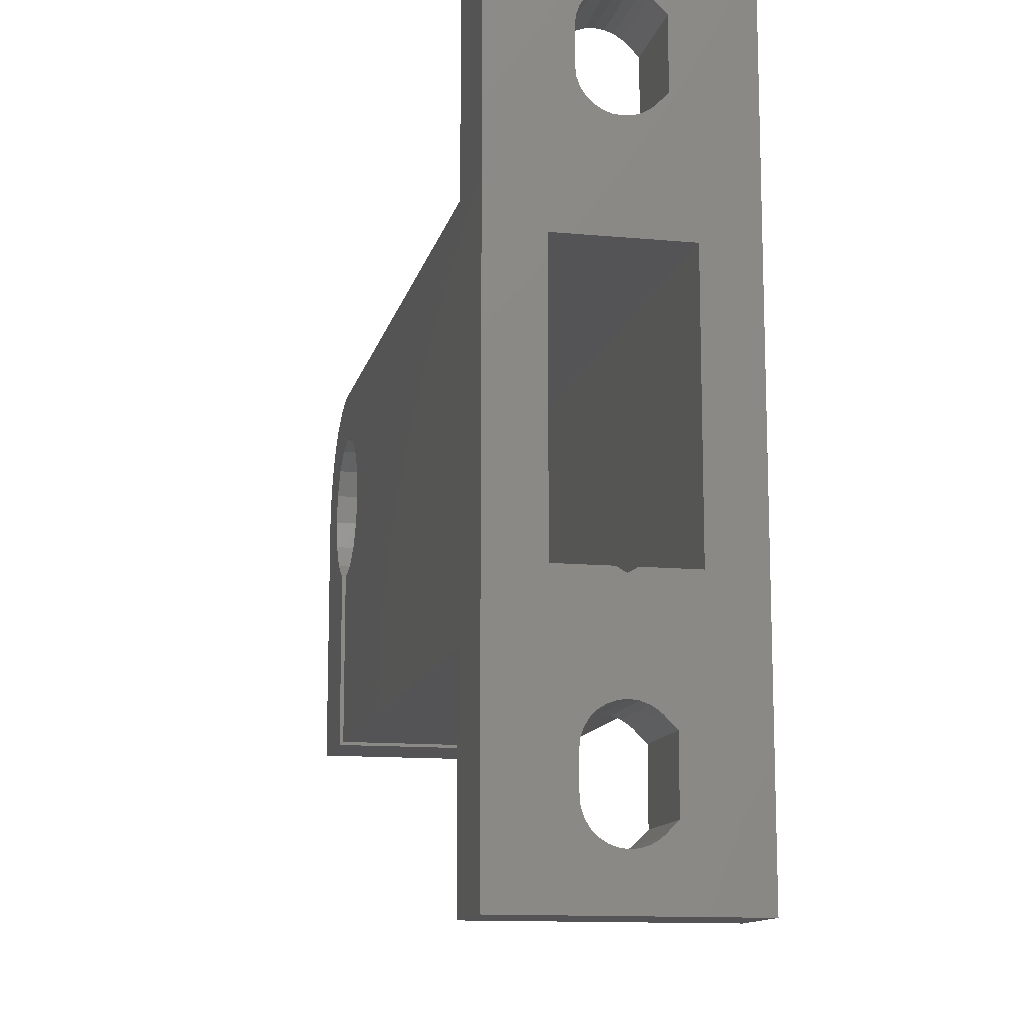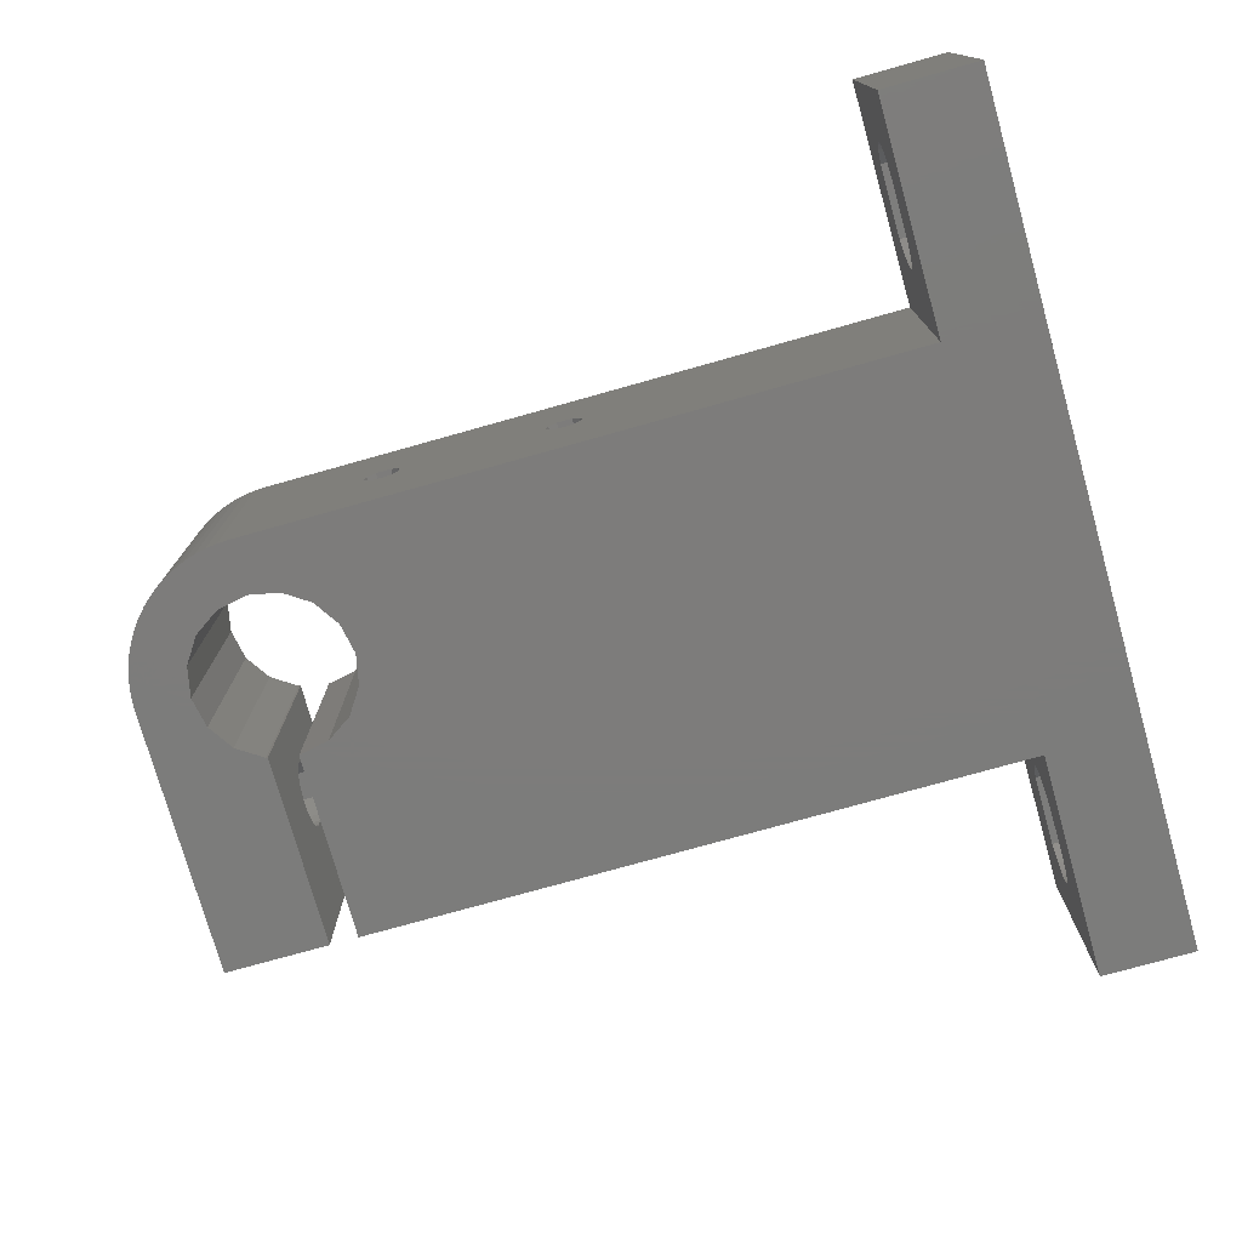
<metadata>
{"format":"stl","ext":"stl","renderer":"f3d","projection":"perspective","resolution":1024,"background":"white","views":[{"elev":-12.5,"azim":-102.3,"up":"+Y"},{"elev":-75.8,"azim":-164.3,"up":"+Z"}]}
</metadata>
<code>
# stl→obj: 370 verts, 760 faces
v -1.554e-15 -11 10
v -1.554e-15 4 10
v 32.99 -11 10
v -2.176e-16 -16.86 6.99
v -4.241e-16 -17.02 7.455
v -2.308e-16 -11 7.02
v 7.638e-16 -17.63 4.78
v -6.093e-16 -17.28 7.872
v -6.91e-16 -17.44 8.056
v -9.77e-16 -18.09 8.7
v 2.176e-16 -16.86 6.01
v 9.713e-31 -16.8 6.5
v 4.241e-16 -17.02 5.545
v 6.093e-16 -17.28 5.128
v -9.77e-16 11.09 8.7
v 1.554e-15 4 3
v 32.99 4 10
v 5 -16.86 6.99
v 5 -17.02 7.455
v -2.176e-16 -23.14 6.99
v 5 -22.98 7.455
v 5 -23.14 6.99
v 6.557e-31 -23.2 6.5
v 2.887e-15 -26 4.996e-15
v -2.176e-16 16.14 6.99
v -6.557e-31 16.2 6.5
v 5 16.14 6.99
v 5 15.98 7.455
v -2.176e-16 9.855 6.99
v -9.713e-31 9.8 6.5
v 5 10.02 7.455
v 5 9.855 6.99
v 8.802e-16 -18.05 4.518
v 32.99 -11 7.02
v 5.916e-32 -11.3 6.5
v -2.887e-15 -26 13
v -2.887e-15 19 13
v -4.241e-16 -22.98 7.455
v -6.093e-16 -22.72 7.872
v -6.91e-16 -22.56 8.056
v -9.77e-16 -21.91 8.7
v 5 -26 7.216e-15
v 5 -14 13
v 5 7 13
v 5 -26 13
v -4.241e-16 15.98 7.455
v -6.093e-16 15.72 7.872
v -6.91e-16 15.56 8.056
v -9.77e-16 14.91 8.7
v 2.887e-15 19 -4.996e-15
v 5 19 -2.776e-15
v 5 19 13
v 5 -17.28 7.872
v 5 -22.72 7.872
v -4.241e-16 10.02 7.455
v 5 10.28 7.872
v 5 15.72 7.872
v 5 -17.44 8.056
v 5 -22.56 8.056
v -6.093e-16 10.28 7.872
v 5 10.44 8.056
v 5 15.56 8.056
v 2.176e-16 16.14 6.01
v 5 16.2 6.5
v 5 -18.09 8.7
v 5 -21.91 8.7
v -6.91e-16 10.44 8.056
v 5 11.09 8.7
v 5 14.91 8.7
v 2.176e-16 9.855 6.01
v 5 9.8 6.5
v 1.554e-15 -11 3
v 32.99 -11 3
v 32.99 -11 5.98
v 22.55 4 6.6
v 22.68 4 7.075
v 22.68 4 6.125
v 22.85 4 7.249
v 22.83 4 7.272
v 23.11 4 7.55
v 23.02 4 5.777
v 23.5 4 5.65
v 32.05 4 6.6
v 32.18 4 6.125
v 32.52 4 5.777
v 32.99 4 3
v 32.99 4 5.653
v 5 -16.86 6.01
v 5 -16.8 6.5
v 2.176e-16 -23.14 6.01
v 4.241e-16 -22.98 5.545
v 5 -23.14 6.01
v 5 -23.2 6.5
v 4.241e-16 15.98 5.545
v 5 16.14 6.01
v 4.241e-16 10.02 5.545
v 5 9.855 6.01
v 2.308e-16 -11 5.98
v 36 -11.3 6.5
v 5 -14 4.552e-15
v 5 7 -1.11e-16
v 22.55 7 6.6
v 22.68 7 7.075
v 22.68 7 6.125
v 22.85 7 7.249
v 23.02 7 5.777
v 22.83 7 7.272
v 23.11 7 7.55
v 23.5 7 5.65
v 40 7 1.543e-14
v 23.89 4 7.55
v 23.89 7 7.55
v 23.98 4 5.777
v 23.98 7 5.777
v 24.17 4 7.272
v 32.61 4 7.55
v 24.17 7 7.272
v 32.05 7 6.6
v 32.18 7 6.125
v 32.52 7 5.777
v 32.18 7 7.075
v 32.33 7 7.272
v 32.35 7 7.249
v 32.61 7 7.55
v 40 7 13
v 24.32 4 6.125
v 24.32 7 6.125
v 32.18 4 7.075
v 24.15 4 7.249
v 24.15 7 7.249
v 24.32 4 7.075
v 24.32 7 7.075
v 24.45 4 6.6
v 24.45 7 6.6
v 32.35 4 7.249
v 32.33 4 7.272
v 33 7 5.65
v 32.99 4 7.55
v 33.39 7 7.55
v 32.99 -1 5.653
v 32.99 -1 7.55
v 33.65 -1 7.249
v 33 -1 5.65
v 33.39 -1 7.55
v 33.67 -1 7.272
v 32.99 -9.65 9.358
v 32.99 -9.65 3.642
v 32.99 -6.35 3.642
v 36 -9.65 9.358
v 32.99 -4.7 6.5
v 36 -4.7 6.5
v 36 -6.35 9.358
v 36 -6.35 3.642
v 36 -9.65 3.642
v 32.99 -6.35 9.358
v 33.48 -1 5.777
v 33.48 7 5.777
v 33.67 7 7.272
v 33.82 -1 6.125
v 33.82 7 6.125
v 33.65 7 7.249
v 33.82 -1 7.075
v 33.95 -1 6.6
v 33.82 7 7.075
v 33.95 7 6.6
v 35.82 -1.443e-15 1.513e-14
v 35.82 1.443e-15 13
v 36.14 -1.599 1.563e-14
v 36.14 1.599 1.492e-14
v 36.14 1.599 13
v 36.14 -1.599 13
v 36 -8.724 8.25
v 36 -9.237 7.737
v 36 -9.228 7.728
v 36 -9.472 7.446
v 36 -9.679 6.993
v 36 -9.75 6.5
v 36 -6.25 6.5
v 40 -6.25 6.5
v 40 -6.321 6.993
v 36 -6.321 6.007
v 40 -6.321 6.007
v 36 -6.321 6.993
v 40 -6.528 7.446
v 36 -6.528 5.554
v 40 -6.528 5.554
v 36 -6.528 7.446
v 40 -6.772 7.728
v 36 -6.763 7.737
v 40 -6.763 7.737
v 40 -7.276 8.25
v 36 -6.772 7.728
v 36 -6.854 5.177
v 40 -6.854 5.177
v 36 -7.273 4.908
v 40 -7.273 4.908
v 36 -7.276 8.25
v 40 -8.724 8.25
v 36 -7.751 4.768
v 40 -7.751 4.768
v 40 -8.249 4.768
v 36 -8.249 4.768
v 40 -8.727 4.908
v 36 -8.727 4.908
v 40 -9.146 5.177
v 36 -9.146 5.177
v 40 -9.472 5.554
v 40 -9.237 7.737
v 40 -9.228 7.728
v 36 -9.472 5.554
v 40 -9.679 6.007
v 40 -9.472 7.446
v 36 -9.679 6.007
v 40 -9.75 6.5
v 40 -9.679 6.993
v 37.05 -2.955 1.633e-14
v 40 -14 2.009e-14
v 37.05 -2.955 13
v 37.05 2.955 1.502e-14
v 37.05 2.955 13
v 38.4 -3.86 1.713e-14
v 38.4 -3.86 13
v 38.4 3.86 1.542e-14
v 38.4 3.86 13
v 40 -4.178 1.791e-14
v 40 -14 13
v 40 -4.178 13
v 40 4.178 1.606e-14
v 40 4.178 13
v 5 -17.02 5.545
v 5 -22.98 5.545
v 6.093e-16 -22.72 5.128
v 5 10.02 5.545
v 6.093e-16 10.28 5.128
v 6.093e-16 15.72 5.128
v 5 15.98 5.545
v 41.6 3.86 1.684e-14
v 40.61 6.973 13
v 41.22 6.894 13
v 41.6 3.86 13
v 40.61 6.973 1.571e-14
v 47 -1.443e-15 2.009e-14
v 42.95 2.955 1.764e-14
v 41.22 6.894 1.6e-14
v 41.81 6.761 1.629e-14
v 41.81 6.761 13
v 41.5 -14 13
v 41.5 -3.88 13
v 41.5 -8.724 8.25
v 41.5 -9.237 7.737
v 41.5 -9.472 7.446
v 41.6 -3.86 13
v 42.95 -2.955 13
v 43.86 -1.599 13
v 44.18 1.443e-15 13
v 45.36 4.5 13
v 45.73 4.015 13
v 46.06 3.5 13
v 46.34 2.958 13
v 46.58 2.394 13
v 46.76 1.812 13
v 46.89 1.216 13
v 46.97 0.61 13
v 47 -14 13
v 47 1.443e-15 13
v 47 -14 2.32e-14
v 41.5 -14 2.076e-14
v 41.5 -3.88 1.851e-14
v 41.6 -3.86 1.855e-14
v 41.5 -9.146 5.177
v 41.5 -9.472 5.554
v 41.5 -9.679 6.993
v 41.5 -9.679 6.007
v 41.5 -9.75 6.5
v 42.95 -2.955 1.895e-14
v 41.5 -6.25 6.5
v 47 -6.25 6.5
v 47 -6.321 6.993
v 41.5 -6.321 6.007
v 47 -6.321 6.007
v 41.5 -6.321 6.993
v 47 -6.528 7.446
v 41.5 -6.528 5.554
v 47 -6.528 5.554
v 41.5 -6.528 7.446
v 47 -6.772 7.728
v 41.5 -6.763 7.737
v 47 -6.763 7.737
v 47 -7.276 8.25
v 41.5 -6.772 7.728
v 41.5 -6.854 5.177
v 47 -6.854 5.177
v 41.5 -7.273 4.908
v 47 -7.273 4.908
v 41.5 -7.276 8.25
v 47 -8.724 8.25
v 41.5 -7.751 4.768
v 47 -7.751 4.768
v 47 -8.249 4.768
v 41.5 -8.249 4.768
v 47 -8.727 4.908
v 41.5 -8.727 4.908
v 47 -9.146 5.177
v 47 -9.472 5.554
v 41.5 -9.228 7.728
v 47 -9.237 7.737
v 47 -9.228 7.728
v 47 -9.679 6.007
v 47 -9.472 7.446
v 47 -9.75 6.5
v 47 -9.679 6.993
v 42.39 6.578 13
v 42.95 2.955 13
v 42.96 6.344 13
v 42.39 6.578 1.659e-14
v 42.96 6.344 1.689e-14
v 43.86 -1.599 1.906e-14
v 43.86 1.599 1.835e-14
v 43.5 6.062 13
v 43.86 1.599 13
v 44.02 5.734 13
v 43.5 6.062 1.719e-14
v 44.02 5.734 1.75e-14
v 44.18 -1.443e-15 1.884e-14
v 44.95 4.95 13
v 44.5 5.362 13
v 44.5 5.362 1.779e-14
v 44.95 4.95 1.809e-14
v 45.36 4.5 1.837e-14
v 45.73 4.015 1.864e-14
v 46.06 3.5 1.89e-14
v 46.34 2.958 1.915e-14
v 46.58 2.394 1.938e-14
v 46.76 1.812 1.959e-14
v 46.89 1.216 1.978e-14
v 46.97 0.61 1.995e-14
v 5 -17.28 5.128
v 5 -17.63 4.78
v 5 -18.05 4.518
v 5 -18.51 4.355
v 5 -19 4.3
v 5 -21 4.3
v 5 -21.49 4.355
v 5 -21.95 4.518
v 5 -22.37 4.78
v 5 -22.72 5.128
v 5 14.96 4.518
v 5 15.37 4.78
v 5 15.72 5.128
v 5 10.28 5.128
v 5 10.63 4.78
v 5 11.04 4.518
v 5 11.51 4.355
v 5 12 4.3
v 5 14 4.3
v 5 14.49 4.355
v 7.638e-16 -22.37 4.78
v 7.638e-16 10.63 4.78
v 7.638e-16 15.37 4.78
v 8.802e-16 -21.95 4.518
v 8.802e-16 11.04 4.518
v 8.802e-16 14.96 4.518
v 9.526e-16 -18.51 4.355
v 9.526e-16 -21.49 4.355
v 9.526e-16 11.51 4.355
v 9.526e-16 14.49 4.355
v 9.77e-16 -19 4.3
v 9.77e-16 -21 4.3
v 9.77e-16 12 4.3
v 9.77e-16 14 4.3
f 1 2 3
f 1 4 5
f 1 6 7
f 1 5 8
f 1 8 9
f 1 9 10
f 1 11 12
f 1 3 6
f 1 13 11
f 1 14 13
f 1 7 14
f 1 12 4
f 2 15 16
f 2 16 17
f 2 17 3
f 4 18 19
f 4 12 18
f 20 21 22
f 20 22 23
f 20 23 24
f 25 26 27
f 25 27 28
f 29 30 16
f 29 31 32
f 29 32 30
f 6 24 33
f 6 3 34
f 6 34 35
f 6 35 24
f 6 33 7
f 36 1 10
f 36 2 1
f 36 37 2
f 36 38 24
f 36 39 38
f 36 40 39
f 36 10 41
f 36 41 40
f 36 24 42
f 36 43 44
f 36 45 43
f 36 42 45
f 36 44 37
f 37 25 46
f 37 46 47
f 37 47 48
f 37 26 25
f 37 48 49
f 37 15 2
f 37 49 15
f 37 50 26
f 37 51 50
f 37 52 51
f 37 44 52
f 5 4 19
f 5 19 53
f 38 20 24
f 38 54 21
f 38 21 20
f 55 29 16
f 55 31 29
f 55 56 31
f 46 25 28
f 46 28 57
f 8 5 53
f 8 53 58
f 39 59 54
f 39 54 38
f 60 55 16
f 60 56 55
f 60 61 56
f 47 46 57
f 47 57 62
f 26 63 64
f 26 50 63
f 26 64 27
f 9 8 58
f 9 58 65
f 40 66 59
f 40 59 39
f 67 60 16
f 67 61 60
f 67 68 61
f 48 47 62
f 48 62 69
f 30 70 16
f 30 71 70
f 30 32 71
f 10 9 65
f 10 65 66
f 41 10 66
f 41 66 40
f 15 67 16
f 15 49 68
f 15 68 67
f 49 48 69
f 49 69 68
f 72 16 50
f 72 50 24
f 72 73 16
f 72 74 73
f 16 75 76
f 16 77 75
f 16 76 78
f 16 79 80
f 16 78 79
f 16 81 77
f 16 80 17
f 16 82 81
f 16 83 82
f 16 84 83
f 16 85 84
f 16 73 86
f 16 86 87
f 16 87 85
f 11 13 88
f 11 88 89
f 90 91 24
f 90 92 91
f 90 93 92
f 63 50 94
f 63 94 95
f 63 95 64
f 70 96 16
f 70 71 97
f 70 97 96
f 98 72 24
f 98 74 72
f 98 99 74
f 24 50 100
f 24 100 42
f 50 51 101
f 50 101 100
f 75 102 103
f 75 77 102
f 75 103 76
f 102 77 104
f 77 81 104
f 76 103 105
f 76 105 78
f 104 81 106
f 79 107 108
f 79 78 107
f 79 108 80
f 107 78 105
f 81 82 106
f 106 82 109
f 106 109 110
f 80 108 111
f 80 111 17
f 108 112 111
f 82 113 114
f 82 114 109
f 82 83 113
f 109 114 110
f 111 112 115
f 111 115 116
f 111 116 17
f 112 117 115
f 112 118 119
f 112 119 120
f 112 121 118
f 112 122 123
f 112 123 121
f 112 120 110
f 112 124 122
f 112 110 117
f 112 125 124
f 113 126 127
f 113 127 114
f 113 83 128
f 113 128 126
f 114 127 110
f 129 130 131
f 129 115 117
f 129 117 130
f 129 131 116
f 129 116 115
f 130 117 132
f 130 132 131
f 117 110 132
f 126 133 134
f 126 134 127
f 126 128 135
f 126 135 133
f 131 132 133
f 131 133 116
f 127 134 110
f 132 134 133
f 132 110 134
f 133 136 116
f 133 135 136
f 83 118 121
f 83 84 118
f 83 121 128
f 118 84 119
f 84 85 119
f 128 121 123
f 128 123 135
f 119 85 120
f 136 122 124
f 136 135 122
f 136 124 116
f 122 135 123
f 85 87 120
f 120 87 137
f 120 137 110
f 116 124 138
f 116 138 17
f 124 139 138
f 124 125 139
f 140 141 142
f 140 87 86
f 140 143 87
f 140 142 143
f 141 17 138
f 141 138 139
f 141 144 145
f 141 139 144
f 141 145 142
f 3 17 146
f 73 74 147
f 73 148 86
f 73 147 148
f 74 99 147
f 34 3 146
f 34 146 149
f 34 149 99
f 150 141 140
f 150 17 141
f 150 151 152
f 148 140 86
f 148 150 140
f 148 151 150
f 148 153 151
f 148 154 153
f 155 150 152
f 155 17 150
f 155 152 149
f 147 99 154
f 147 154 148
f 146 155 149
f 146 17 155
f 87 143 137
f 143 156 157
f 143 157 137
f 143 142 156
f 137 157 110
f 144 139 145
f 139 158 145
f 139 125 158
f 156 142 159
f 156 159 160
f 156 160 157
f 157 160 110
f 142 161 162
f 142 145 158
f 142 158 161
f 142 162 163
f 142 163 159
f 161 158 164
f 161 164 162
f 158 125 164
f 159 163 165
f 159 165 160
f 162 164 163
f 160 165 110
f 164 165 163
f 164 110 165
f 164 125 110
f 166 167 168
f 166 169 170
f 166 170 167
f 167 171 168
f 99 172 173
f 99 174 175
f 99 173 174
f 99 175 176
f 99 149 172
f 99 176 177
f 99 177 154
f 178 179 180
f 181 178 151
f 181 179 178
f 181 182 179
f 183 178 180
f 183 180 184
f 153 181 151
f 152 151 178
f 152 178 183
f 185 181 153
f 185 182 181
f 185 186 182
f 187 183 184
f 187 152 183
f 187 184 188
f 189 152 187
f 189 190 191
f 192 187 188
f 192 189 187
f 192 190 189
f 192 188 190
f 193 185 153
f 193 186 185
f 193 194 186
f 195 193 153
f 195 194 193
f 195 196 194
f 197 152 189
f 197 189 191
f 197 191 198
f 199 195 153
f 199 196 195
f 199 200 196
f 199 201 200
f 202 199 153
f 202 201 199
f 202 203 201
f 172 152 197
f 172 197 198
f 204 202 153
f 204 203 202
f 204 205 203
f 206 205 204
f 206 207 205
f 174 208 209
f 173 172 198
f 173 198 208
f 173 208 174
f 210 207 206
f 210 211 207
f 175 174 209
f 175 209 212
f 154 204 153
f 154 206 204
f 154 210 206
f 149 152 172
f 213 210 154
f 213 211 210
f 213 214 211
f 176 175 212
f 176 212 215
f 177 213 154
f 177 176 215
f 177 215 214
f 177 214 213
f 168 171 216
f 168 216 217
f 171 218 216
f 169 219 220
f 169 220 170
f 216 218 221
f 216 221 217
f 218 222 221
f 219 223 220
f 220 223 224
f 220 224 125
f 221 222 225
f 221 225 217
f 222 226 227
f 222 227 225
f 223 228 224
f 223 110 228
f 224 228 229
f 224 229 125
f 13 230 88
f 13 14 230
f 91 231 232
f 91 92 231
f 91 232 24
f 96 233 234
f 96 97 233
f 96 234 16
f 94 50 235
f 94 236 95
f 94 235 236
f 226 198 227
f 226 208 198
f 226 212 208
f 226 215 212
f 217 225 194
f 217 194 196
f 217 196 200
f 217 200 201
f 217 201 203
f 217 203 205
f 217 205 207
f 217 207 211
f 217 211 214
f 217 215 226
f 217 214 215
f 182 225 179
f 180 225 227
f 180 179 225
f 186 225 182
f 184 180 227
f 190 184 227
f 188 184 190
f 194 225 186
f 191 190 227
f 198 191 227
f 212 209 208
f 228 110 237
f 228 237 229
f 229 238 125
f 229 239 238
f 229 237 240
f 229 240 239
f 110 125 241
f 110 241 242
f 110 243 237
f 110 242 243
f 125 238 241
f 241 238 244
f 241 244 242
f 238 239 244
f 244 239 245
f 244 245 242
f 239 240 246
f 239 246 245
f 247 248 249
f 247 249 250
f 247 250 251
f 247 252 248
f 247 253 252
f 247 254 253
f 247 255 254
f 247 256 255
f 247 257 256
f 247 258 257
f 247 259 258
f 247 260 259
f 247 261 260
f 247 262 261
f 247 263 262
f 247 264 265
f 247 266 264
f 247 265 263
f 267 247 251
f 267 268 269
f 267 270 268
f 267 271 270
f 267 251 272
f 267 273 271
f 267 272 274
f 267 274 273
f 267 269 275
f 267 275 242
f 267 242 266
f 267 266 247
f 268 248 269
f 248 252 269
f 276 277 278
f 279 248 268
f 279 276 248
f 279 277 276
f 279 280 277
f 281 248 276
f 281 276 278
f 281 278 282
f 283 279 268
f 283 280 279
f 283 284 280
f 285 248 281
f 285 281 282
f 285 282 286
f 287 248 285
f 287 288 289
f 290 285 286
f 290 287 285
f 290 288 287
f 290 286 288
f 291 283 268
f 291 284 283
f 291 292 284
f 293 291 268
f 293 292 291
f 293 294 292
f 295 248 287
f 295 287 289
f 295 289 296
f 297 293 268
f 297 294 293
f 297 298 294
f 297 299 298
f 300 297 268
f 300 299 297
f 300 301 299
f 249 248 295
f 249 295 296
f 302 300 268
f 302 301 300
f 302 303 301
f 270 302 268
f 270 303 302
f 270 304 303
f 305 306 307
f 250 249 296
f 250 296 306
f 250 306 305
f 271 304 270
f 271 308 304
f 251 305 307
f 251 250 305
f 251 307 309
f 273 308 271
f 273 310 308
f 272 251 309
f 272 309 311
f 274 272 311
f 274 311 310
f 274 310 273
f 269 252 275
f 252 253 275
f 237 243 240
f 240 312 246
f 240 243 313
f 240 313 314
f 240 314 312
f 245 246 315
f 245 315 242
f 246 312 315
f 315 312 316
f 315 316 242
f 312 314 316
f 275 253 254
f 275 317 242
f 275 254 317
f 243 318 313
f 243 242 318
f 313 319 314
f 313 318 320
f 313 320 321
f 313 321 319
f 316 314 322
f 316 322 242
f 314 319 322
f 322 319 323
f 322 323 242
f 319 321 323
f 317 254 255
f 317 324 242
f 317 255 324
f 318 324 320
f 318 242 324
f 320 324 255
f 320 255 325
f 320 326 321
f 320 325 326
f 323 321 327
f 323 327 242
f 321 326 327
f 255 256 325
f 327 326 328
f 327 328 242
f 326 325 328
f 328 325 329
f 328 329 242
f 325 256 329
f 329 256 330
f 329 330 242
f 256 257 330
f 330 257 331
f 330 331 242
f 257 258 331
f 331 258 332
f 331 332 242
f 258 259 332
f 332 259 333
f 332 333 242
f 259 260 333
f 333 260 334
f 333 334 242
f 260 261 334
f 334 261 335
f 334 335 242
f 261 262 335
f 335 262 336
f 335 336 242
f 262 263 336
f 336 263 242
f 263 265 242
f 264 296 265
f 264 306 296
f 264 309 306
f 264 311 309
f 266 242 292
f 266 292 294
f 266 294 298
f 266 298 299
f 266 299 301
f 266 301 303
f 266 303 304
f 266 304 308
f 266 308 310
f 266 311 264
f 266 310 311
f 280 242 277
f 278 242 265
f 278 277 242
f 284 242 280
f 282 278 265
f 288 282 265
f 286 282 288
f 292 242 284
f 289 288 265
f 296 289 265
f 309 307 306
f 43 226 44
f 43 217 226
f 100 166 168
f 100 168 217
f 100 169 166
f 100 219 169
f 100 223 219
f 100 217 43
f 100 101 223
f 88 100 89
f 18 89 100
f 230 100 88
f 19 100 43
f 19 18 100
f 337 100 230
f 53 19 43
f 58 53 43
f 338 100 337
f 339 100 338
f 65 58 43
f 66 65 43
f 45 66 43
f 45 59 66
f 45 54 59
f 45 21 54
f 45 22 21
f 45 93 22
f 42 100 339
f 42 339 340
f 42 340 341
f 42 341 342
f 42 342 343
f 42 343 344
f 42 344 345
f 42 345 346
f 42 346 231
f 42 231 92
f 42 92 93
f 42 93 45
f 68 69 52
f 69 62 52
f 347 51 348
f 348 51 349
f 62 57 52
f 349 51 236
f 57 28 52
f 236 51 95
f 28 27 51
f 28 51 52
f 95 51 64
f 27 64 51
f 101 104 106
f 101 106 110
f 101 110 223
f 101 233 97
f 101 350 233
f 101 351 350
f 101 352 351
f 101 353 352
f 101 354 353
f 101 355 354
f 101 356 355
f 101 347 356
f 101 51 347
f 101 44 104
f 101 71 44
f 101 97 71
f 44 102 104
f 44 103 102
f 44 107 105
f 44 105 103
f 44 108 107
f 44 112 108
f 44 167 170
f 44 171 167
f 44 170 220
f 44 218 171
f 44 220 125
f 44 222 218
f 44 226 222
f 44 125 112
f 44 31 56
f 44 56 61
f 44 61 68
f 44 68 52
f 44 71 32
f 44 32 31
f 35 98 24
f 35 34 99
f 35 99 98
f 14 337 230
f 14 7 337
f 232 346 357
f 232 231 346
f 232 357 24
f 234 233 350
f 234 350 358
f 234 358 16
f 235 50 359
f 235 349 236
f 235 359 349
f 23 90 24
f 23 22 93
f 23 93 90
f 7 338 337
f 7 33 338
f 357 345 360
f 357 346 345
f 357 360 24
f 358 350 351
f 358 351 361
f 358 361 16
f 359 50 362
f 359 348 349
f 359 362 348
f 33 24 363
f 33 339 338
f 33 363 339
f 360 344 364
f 360 345 344
f 360 364 24
f 361 50 16
f 361 351 352
f 361 352 365
f 361 365 50
f 362 50 366
f 362 347 348
f 362 366 347
f 363 24 367
f 363 340 339
f 363 367 340
f 364 343 368
f 364 344 343
f 364 368 24
f 365 352 353
f 365 353 369
f 365 369 50
f 366 50 370
f 366 356 347
f 366 370 356
f 12 11 89
f 12 89 18
f 367 341 340
f 367 342 341
f 368 342 367
f 368 343 342
f 368 367 24
f 369 353 354
f 369 354 370
f 369 370 50
f 370 354 355
f 370 355 356

</code>
